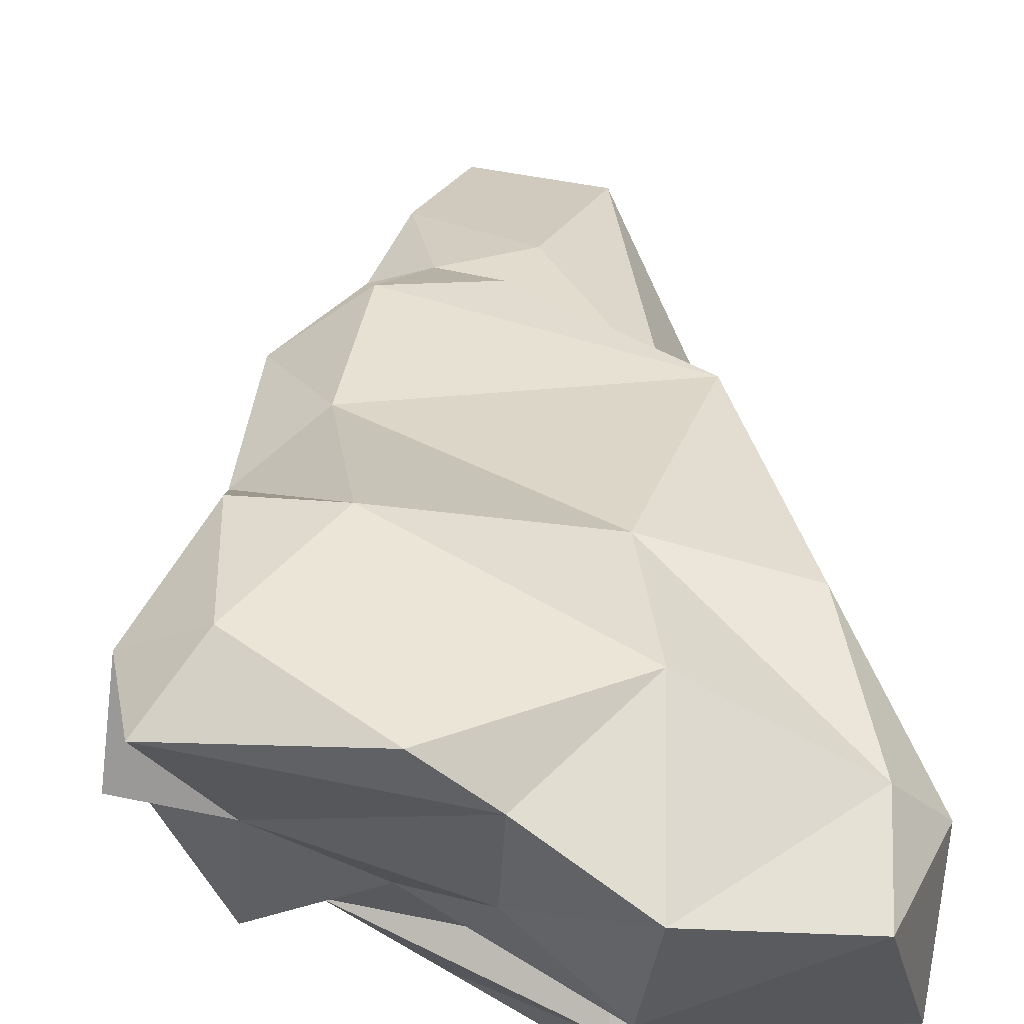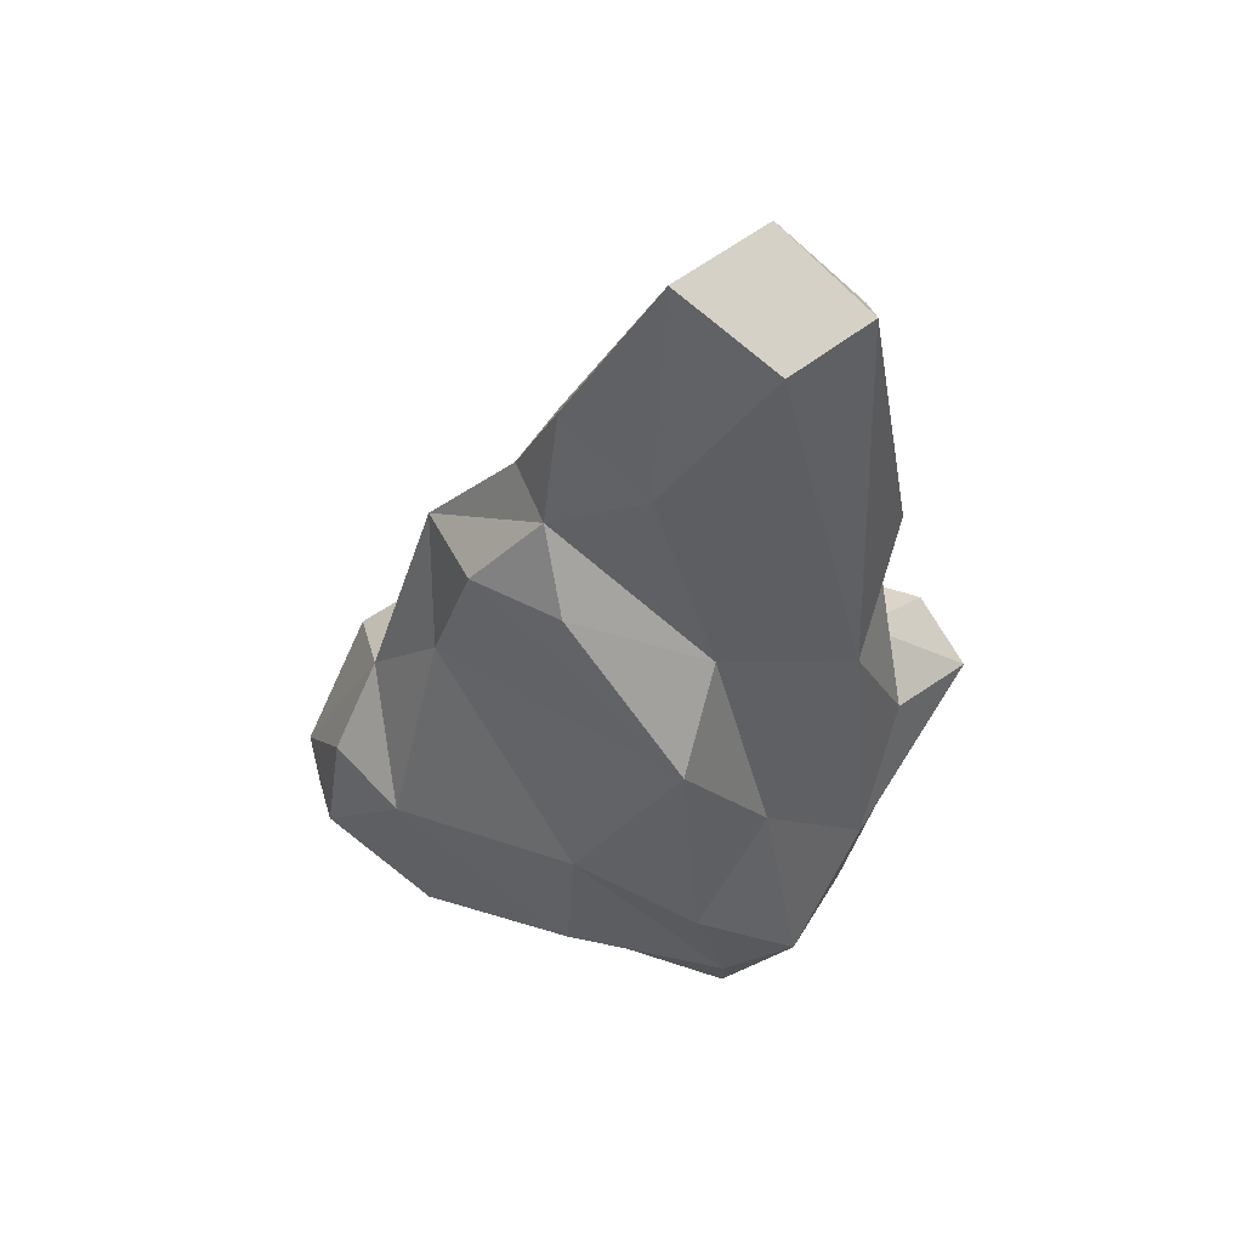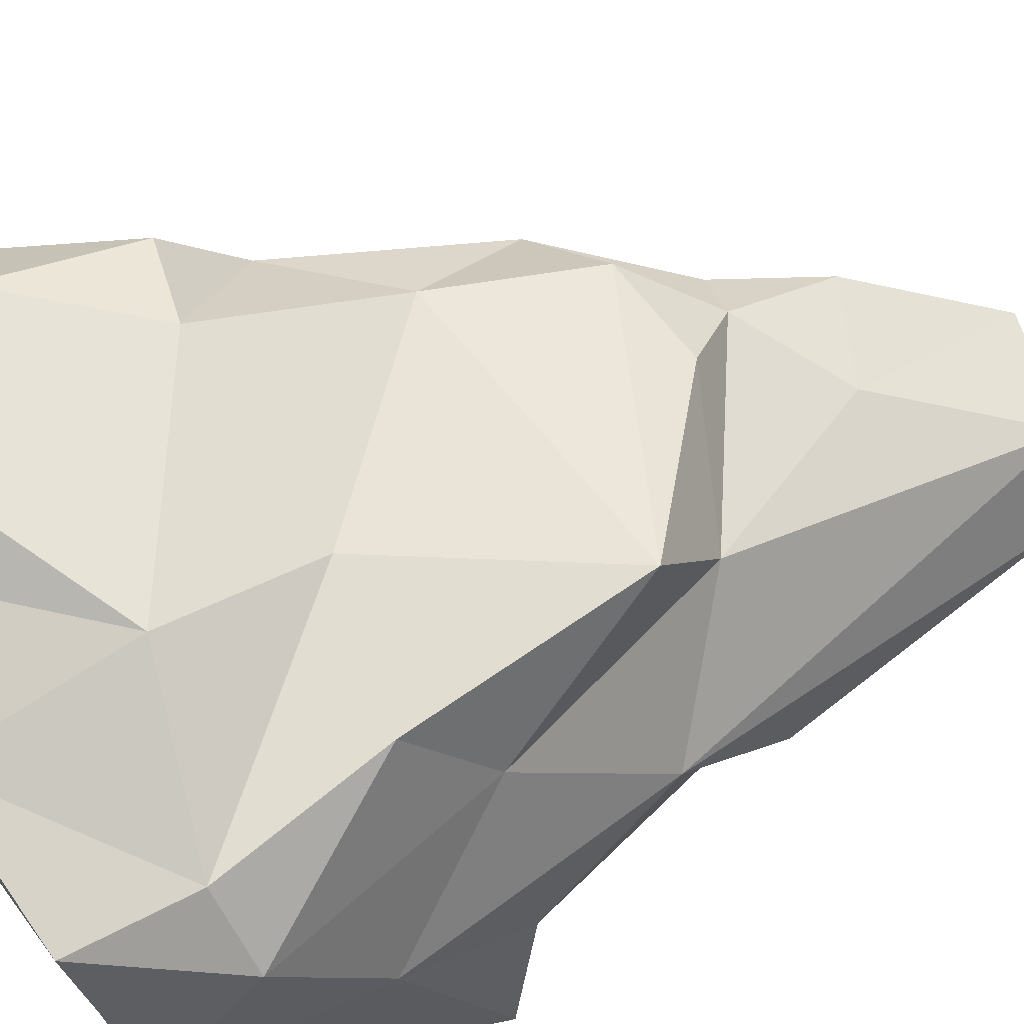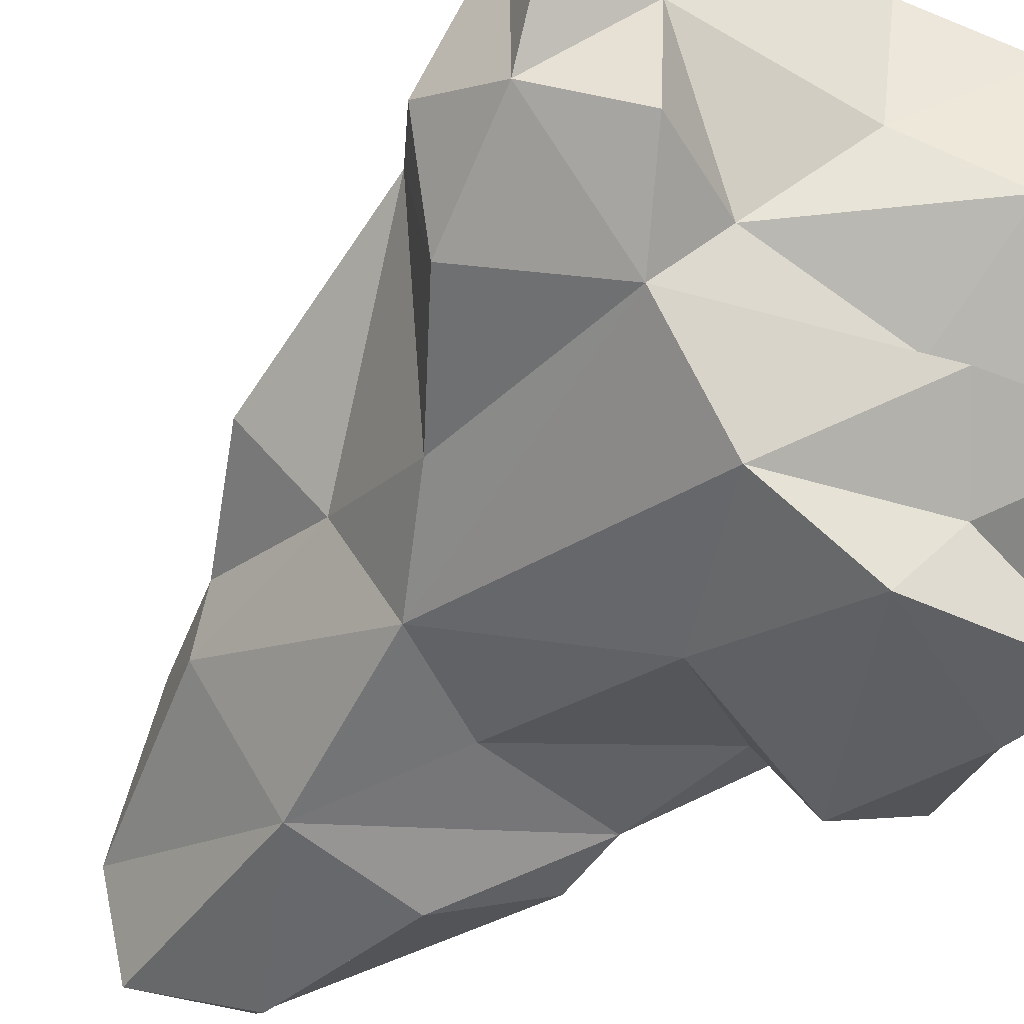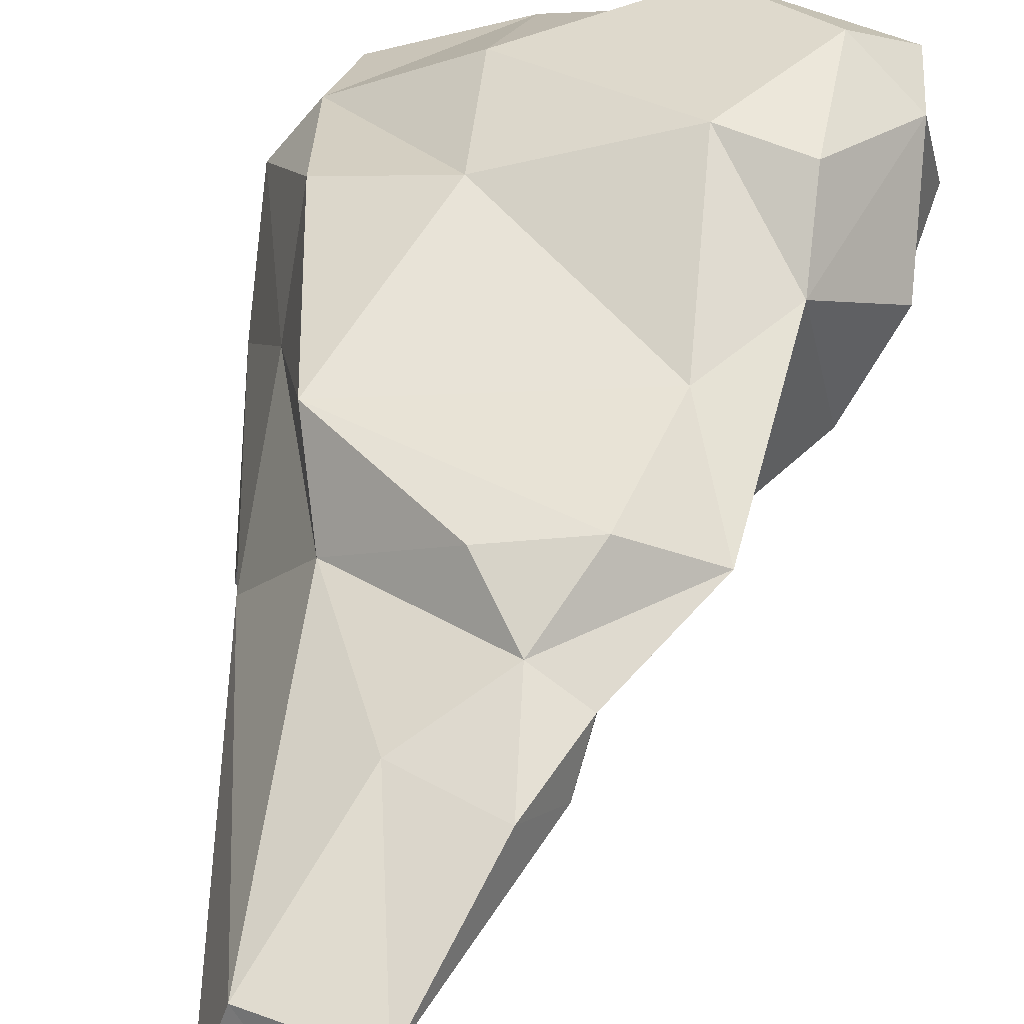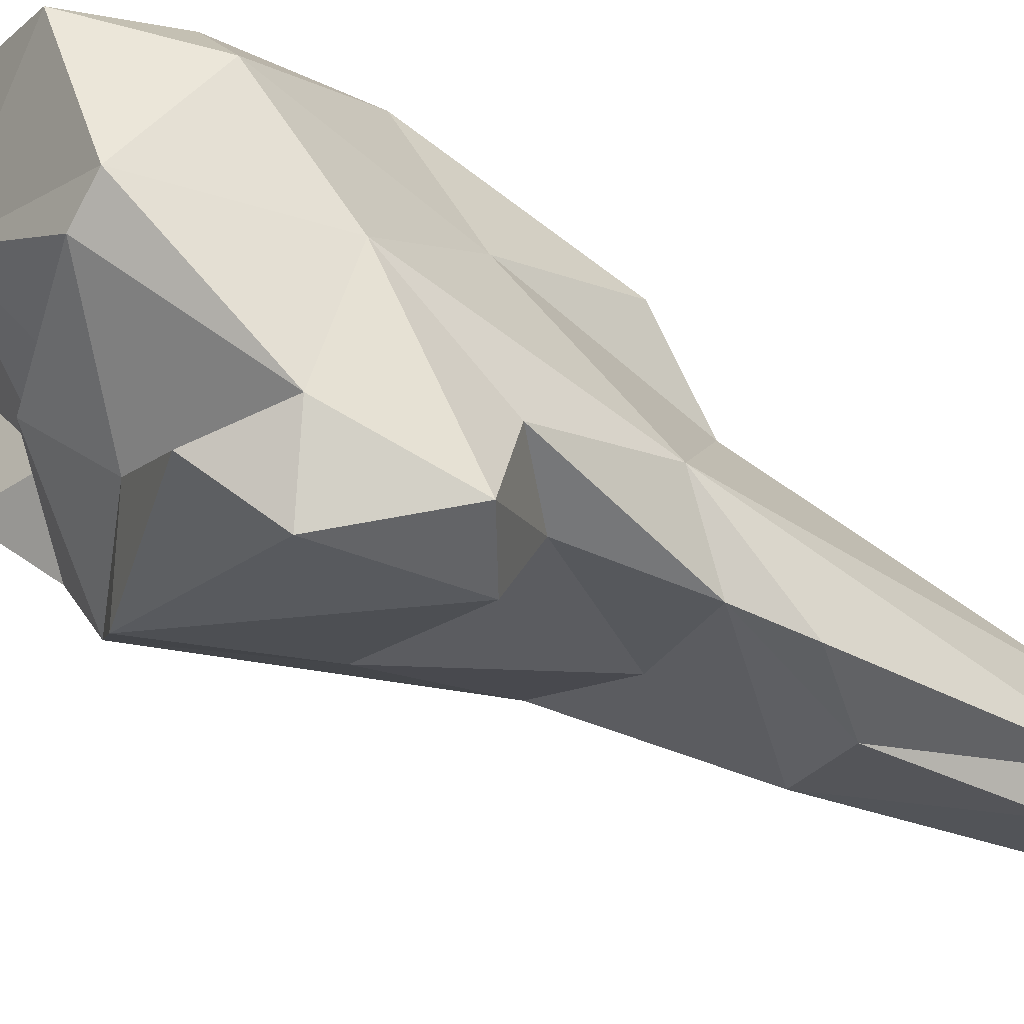
<metadata>
{"format":"obj","ext":"obj","renderer":"f3d","projection":"perspective","resolution":1024,"background":"white","views":[{"elev":48.0,"azim":-2.2,"up":"+Z"},{"elev":65.4,"azim":37.1,"up":"+Y"},{"elev":56.1,"azim":60.4,"up":"+Z"},{"elev":-40.4,"azim":-41.9,"up":"+Z"},{"elev":37.4,"azim":-168.6,"up":"+Z"},{"elev":-37.8,"azim":62.8,"up":"+Z"}]}
</metadata>
<code>
o triangles555
v 482.3 181 51.96
v 483.1 177.9 52.58
v 476.6 179 52.41
v 476.1 185.1 53.8
v 481.8 186.2 52.33
v 476.6 179 52.41
v 482.3 181 51.96
v 476.6 179 52.41
v 481.8 186.2 52.33
v 476.6 179 52.41
v 473.1 180 54.77
v 476.1 185.1 53.8
v 476.6 179 52.41
v 478.7 178.3 55.13
v 473.1 180 54.77
v 478.7 178.3 55.13
v 476.6 179 52.41
v 483.1 177.9 52.58
v 483.8 180.5 54.68
v 478.7 178.3 55.13
v 483.1 177.9 52.58
v 481.1 187.8 55.13
v 481.8 186.2 52.33
v 476.1 185.1 53.8
v 481.1 187.8 55.13
v 476.1 185.1 53.8
v 476.5 192.9 55.77
v 474.5 198.2 55.1
v 478.7 197.6 53.82
v 481.1 192.5 54.86
v 481.3 195 54.34
v 481.1 192.5 54.86
v 478.7 197.6 53.82
v 478.4 203.8 53.6
v 478.7 197.6 53.82
v 474.5 198.2 55.1
v 478.4 203.8 53.6
v 474.5 198.2 55.1
v 475.6 206.5 54.49
v 476.8 176.2 57.47
v 470 179.9 58.33
v 473.1 180 54.77
v 478.7 178.3 55.13
v 476.8 176.2 57.47
v 473.1 180 54.77
v 472.8 191.5 56.8
v 473.1 180 54.77
v 470 179.9 58.33
v 473.1 180 54.77
v 472.8 191.5 56.8
v 476.1 185.1 53.8
v 476.5 192.9 55.77
v 476.1 185.1 53.8
v 472.8 191.5 56.8
v 476.5 192.9 55.77
v 481.1 192.5 54.86
v 481.1 187.8 55.13
v 476.5 192.9 55.77
v 472.8 191.5 56.8
v 474.5 198.2 55.1
v 474.5 198.2 55.1
v 481.1 192.5 54.86
v 476.5 192.9 55.77
v 475.6 206.5 54.49
v 474.5 198.2 55.1
v 474.5 206.4 57.91
v 478.7 178.3 55.13
v 482.5 175.2 58.07
v 476.8 176.2 57.47
v 478.7 178.3 55.13
v 483.8 180.5 54.68
v 482.5 175.2 58.07
v 470 179.9 58.33
v 470.6 188.3 58.95
v 472.8 191.5 56.8
v 472.8 191.5 56.8
v 471.8 199.2 59.58
v 474.5 198.2 55.1
v 471.8 199.2 59.58
v 474.5 206.4 57.91
v 474.5 198.2 55.1
v 476.8 176.2 57.47
v 482.5 175.2 58.07
v 477 177.6 58.8
v 477 177.6 58.8
v 470 179.9 58.33
v 476.8 176.2 57.47
v 470.6 188.3 58.95
v 470 179.9 58.33
v 467.4 184.3 60.53
v 477.1 173.9 61.52
v 471.9 178.7 60.56
v 477 177.6 58.8
v 477.1 173.9 61.52
v 477 177.6 58.8
v 482.5 175.2 58.07
v 471.9 178.7 60.56
v 470 179.9 58.33
v 477 177.6 58.8
v 471.5 193.1 60.59
v 472.8 191.5 56.8
v 470.6 188.3 58.95
v 471.8 199.2 59.58
v 472.8 191.5 56.8
v 471.5 193.1 60.59
v 474.5 206.4 57.91
v 471.8 199.2 59.58
v 472.7 201.4 60.73
v 477.1 173.9 61.52
v 482.5 175.2 58.07
v 484 175.4 58.97
v 470 179.9 58.33
v 468.3 177.5 60.86
v 466.2 180.1 62.42
v 468.3 177.5 60.86
v 470 179.9 58.33
v 471.9 178.7 60.56
v 467.4 184.3 60.53
v 470 179.9 58.33
v 466.2 180.1 62.42
v 471.4 197.9 61.38
v 471.8 199.2 59.58
v 471.5 193.1 60.59
v 471.4 197.9 61.38
v 472.7 201.4 60.73
v 471.8 199.2 59.58
v 474.2 175.9 63.35
v 468.6 177.5 64.81
v 471.9 178.7 60.56
v 471.9 178.7 60.56
v 477.1 173.9 61.52
v 474.2 175.9 63.35
v 471.9 178.7 60.56
v 468.6 177.5 64.81
v 468.3 177.5 60.86
v 466.2 180.1 62.42
v 465.7 183.2 63.97
v 467.4 184.3 60.53
v 468.9 193.8 62.86
v 471.4 197.9 61.38
v 471.5 193.1 60.59
v 484 175.4 58.97
v 482.7 174 64.53
v 477.1 173.9 61.52
v 465.7 183.2 63.97
v 468.2 186.4 65.86
v 467.4 184.3 60.53
v 470.6 188.3 58.95
v 467.4 184.3 60.53
v 468.2 186.4 65.86
v 471.5 193.1 60.59
v 470.6 188.3 58.95
v 468.2 186.4 65.86
v 468.2 186.4 65.86
v 468.9 193.8 62.86
v 471.5 193.1 60.59
v 477.1 173.9 61.52
v 477.6 173.4 66.05
v 474.2 175.9 63.35
v 477.6 173.4 66.05
v 477.1 173.9 61.52
v 482.7 174 64.53
v 474.2 175.9 63.35
v 474.4 175.3 67.56
v 468.6 177.5 64.81
v 466.2 180.1 62.42
v 465.5 178.3 64.79
v 466 179.9 67.79
v 465.7 183.2 63.97
v 466.2 180.1 62.42
v 466 179.9 67.79
v 477.6 173.4 66.05
v 474.4 175.3 67.56
v 474.2 175.9 63.35
v 468.6 177.5 64.81
v 466 179.9 67.79
v 465.5 178.3 64.79
v 468.2 186.4 65.86
v 465.7 183.2 63.97
v 466 179.9 67.79
v 466.4 177.1 68.25
v 468.6 177.5 64.81
v 474.4 175.3 67.56
v 466 179.9 67.79
v 468.6 177.5 64.81
v 466.4 177.1 68.25
v 468.2 186.4 65.86
v 466 179.9 67.79
v 468.3 183.8 68.45
v 474.4 175.3 67.56
v 472.3 176 69.09
v 466.4 177.1 68.25
v 468.3 179.1 69.61
v 466.4 177.1 68.25
v 472.3 176 69.09
v 468.3 179.1 69.61
v 466 179.9 67.79
v 466.4 177.1 68.25
v 468.3 183.8 68.45
v 466 179.9 67.79
v 468.3 179.1 69.61
v 473.3 197.5 62.33
v 471.4 197.9 61.38
v 468.9 193.8 62.86
v 468.9 193.8 62.86
v 471.7 194.8 64.28
v 473.3 197.5 62.33
v 475.1 195.3 63.83
v 473.3 197.5 62.33
v 471.7 194.8 64.28
v 468.2 186.4 65.86
v 470.6 189.7 65.18
v 468.9 193.8 62.86
v 480.3 191.1 64.39
v 471.7 194.8 64.28
v 470.6 189.7 65.18
v 470.6 189.7 65.18
v 471.7 194.8 64.28
v 468.9 193.8 62.86
v 480.3 191.1 64.39
v 475.1 195.3 63.83
v 471.7 194.8 64.28
v 483 177.7 65.13
v 477.6 173.4 66.05
v 482.7 174 64.53
v 477.6 183.8 66.86
v 482.1 183 65.78
v 480.3 191.1 64.39
v 468.2 186.4 65.86
v 471.3 183.2 68.82
v 470.6 189.7 65.18
v 477.6 183.8 66.86
v 480.3 191.1 64.39
v 470.6 189.7 65.18
v 478 178.9 67.89
v 474.4 175.3 67.56
v 477.6 173.4 66.05
v 477.6 173.4 66.05
v 483 177.7 65.13
v 478 178.9 67.89
v 477.6 183.8 66.86
v 478 178.9 67.89
v 483 177.7 65.13
v 477.6 183.8 66.86
v 483 177.7 65.13
v 482.1 183 65.78
v 471.3 183.2 68.82
v 468.2 186.4 65.86
v 468.3 183.8 68.45
v 470.6 189.7 65.18
v 471.3 183.2 68.82
v 477.6 183.8 66.86
v 478 178.9 67.89
v 472.3 176 69.09
v 474.4 175.3 67.56
v 478 178.9 67.89
v 477.6 183.8 66.86
v 471.3 183.2 68.82
v 471.3 183.2 68.82
v 468.3 179.1 69.61
v 472.3 176 69.09
v 471.3 183.2 68.82
v 472.3 176 69.09
v 478 178.9 67.89
v 471.3 183.2 68.82
v 468.3 183.8 68.45
v 468.3 179.1 69.61
v 472.7 201.4 60.73
v 471.4 197.9 61.38
v 473.3 197.5 62.33
v 482.3 181 51.96
v 481.8 186.2 52.33
v 484.3 184.8 52.96
v 483.8 180.5 54.68
v 483.1 177.9 52.58
v 482.3 181 51.96
v 483.8 180.5 54.68
v 482.3 181 51.96
v 484.3 184.8 52.96
v 481.1 187.8 55.13
v 484.3 184.8 52.96
v 481.8 186.2 52.33
v 484.3 184.8 52.96
v 481.1 187.8 55.13
v 483.5 185.9 56.1
v 481.3 195 54.34
v 478.7 197.6 53.82
v 479.5 205.6 54.81
v 478.4 203.8 53.6
v 479.5 205.6 54.81
v 478.7 197.6 53.82
v 478.4 203.8 53.6
v 475.6 206.5 54.49
v 479.5 205.6 54.81
v 483.5 185.9 56.1
v 481.1 192.5 54.86
v 482.3 190.8 57.56
v 481.1 192.5 54.86
v 483.5 185.9 56.1
v 481.1 187.8 55.13
v 481.3 195 54.34
v 482.3 190.8 57.56
v 481.1 192.5 54.86
v 482.3 190.8 57.56
v 481.3 195 54.34
v 479.5 205.6 54.81
v 479.5 205.6 54.81
v 475.6 206.5 54.49
v 478.5 205.4 57.85
v 482.5 175.2 58.07
v 483.8 180.5 54.68
v 484 175.4 58.97
v 484 175.4 58.97
v 483.8 180.5 54.68
v 484.4 181.5 59.1
v 484.3 184.8 52.96
v 484.4 181.5 59.1
v 483.8 180.5 54.68
v 483.5 185.9 56.1
v 484.4 181.5 59.1
v 484.3 184.8 52.96
v 483.5 185.9 56.1
v 482.3 190.8 57.56
v 484.4 181.5 59.1
v 482.3 190.8 57.56
v 479.5 205.6 54.81
v 478.5 205.4 57.85
v 474.5 206.4 57.91
v 478.5 205.4 57.85
v 475.6 206.5 54.49
v 482.3 190.8 57.56
v 482.2 185.7 62.08
v 484.4 181.5 59.1
v 479.3 193.6 61.45
v 482.3 190.8 57.56
v 478.5 205.4 57.85
v 478.5 205.4 57.85
v 474.5 206.4 57.91
v 476.2 199.8 60.79
v 476.2 199.8 60.79
v 474.5 206.4 57.91
v 472.7 201.4 60.73
v 484.4 181.5 59.1
v 484.6 178.1 63.06
v 484 175.4 58.97
v 482.2 185.7 62.08
v 482.3 190.8 57.56
v 479.3 193.6 61.45
v 476.2 199.8 60.79
v 479.3 193.6 61.45
v 478.5 205.4 57.85
v 484.6 178.1 63.06
v 484.4 181.5 59.1
v 482.2 185.7 62.08
v 476.2 199.8 60.79
v 473.3 197.5 62.33
v 479.3 193.6 61.45
v 473.3 197.5 62.33
v 476.2 199.8 60.79
v 472.7 201.4 60.73
v 484.6 178.1 63.06
v 482.7 174 64.53
v 484 175.4 58.97
v 479.3 193.6 61.45
v 480.3 191.1 64.39
v 482.2 185.7 62.08
v 479.3 193.6 61.45
v 475.1 195.3 63.83
v 480.3 191.1 64.39
v 473.3 197.5 62.33
v 475.1 195.3 63.83
v 479.3 193.6 61.45
v 482.7 174 64.53
v 484.6 178.1 63.06
v 483 177.7 65.13
v 483 177.7 65.13
v 484.6 178.1 63.06
v 482.1 183 65.78
v 482.2 185.7 62.08
v 482.1 183 65.78
v 484.6 178.1 63.06
v 482.1 183 65.78
v 482.2 185.7 62.08
v 480.3 191.1 64.39
v 465.5 178.3 64.79
v 466.2 180.1 62.42
v 468.6 177.5 64.81
v 468.6 177.5 64.81
v 466.2 180.1 62.42
v 468.3 177.5 60.86
f 1 2 3
f 4 5 6
f 7 8 9
f 10 11 12
f 13 14 15
f 16 17 18
f 19 20 21
f 22 23 24
f 25 26 27
f 28 29 30
f 31 32 33
f 34 35 36
f 37 38 39
f 40 41 42
f 43 44 45
f 46 47 48
f 49 50 51
f 52 53 54
f 55 56 57
f 58 59 60
f 61 62 63
f 64 65 66
f 67 68 69
f 70 71 72
f 73 74 75
f 76 77 78
f 79 80 81
f 82 83 84
f 85 86 87
f 88 89 90
f 91 92 93
f 94 95 96
f 97 98 99
f 100 101 102
f 103 104 105
f 106 107 108
f 109 110 111
f 112 113 114
f 115 116 117
f 118 119 120
f 121 122 123
f 124 125 126
f 127 128 129
f 130 131 132
f 133 134 135
f 136 137 138
f 139 140 141
f 142 143 144
f 145 146 147
f 148 149 150
f 151 152 153
f 154 155 156
f 157 158 159
f 160 161 162
f 163 164 165
f 166 167 168
f 169 170 171
f 172 173 174
f 175 176 177
f 178 179 180
f 181 182 183
f 184 185 186
f 187 188 189
f 190 191 192
f 193 194 195
f 196 197 198
f 199 200 201
f 202 203 204
f 205 206 207
f 208 209 210
f 211 212 213
f 214 215 216
f 217 218 219
f 220 221 222
f 223 224 225
f 226 227 228
f 229 230 231
f 232 233 234
f 235 236 237
f 238 239 240
f 241 242 243
f 244 245 246
f 247 248 249
f 250 251 252
f 253 254 255
f 256 257 258
f 259 260 261
f 262 263 264
f 265 266 267
f 268 269 270
f 271 272 273
f 274 275 276
f 277 278 279
f 280 281 282
f 283 284 285
f 286 287 288
f 289 290 291
f 292 293 294
f 295 296 297
f 298 299 300
f 301 302 303
f 304 305 306
f 307 308 309
f 310 311 312
f 313 314 315
f 316 317 318
f 319 320 321
f 322 323 324
f 325 326 327
f 328 329 330
f 331 332 333
f 334 335 336
f 337 338 339
f 340 341 342
f 343 344 345
f 346 347 348
f 349 350 351
f 352 353 354
f 355 356 357
f 358 359 360
f 361 362 363
f 364 365 366
f 367 368 369
f 370 371 372
f 373 374 375
f 376 377 378
f 379 380 381
f 382 383 384
f 385 386 387
f 388 389 390

</code>
